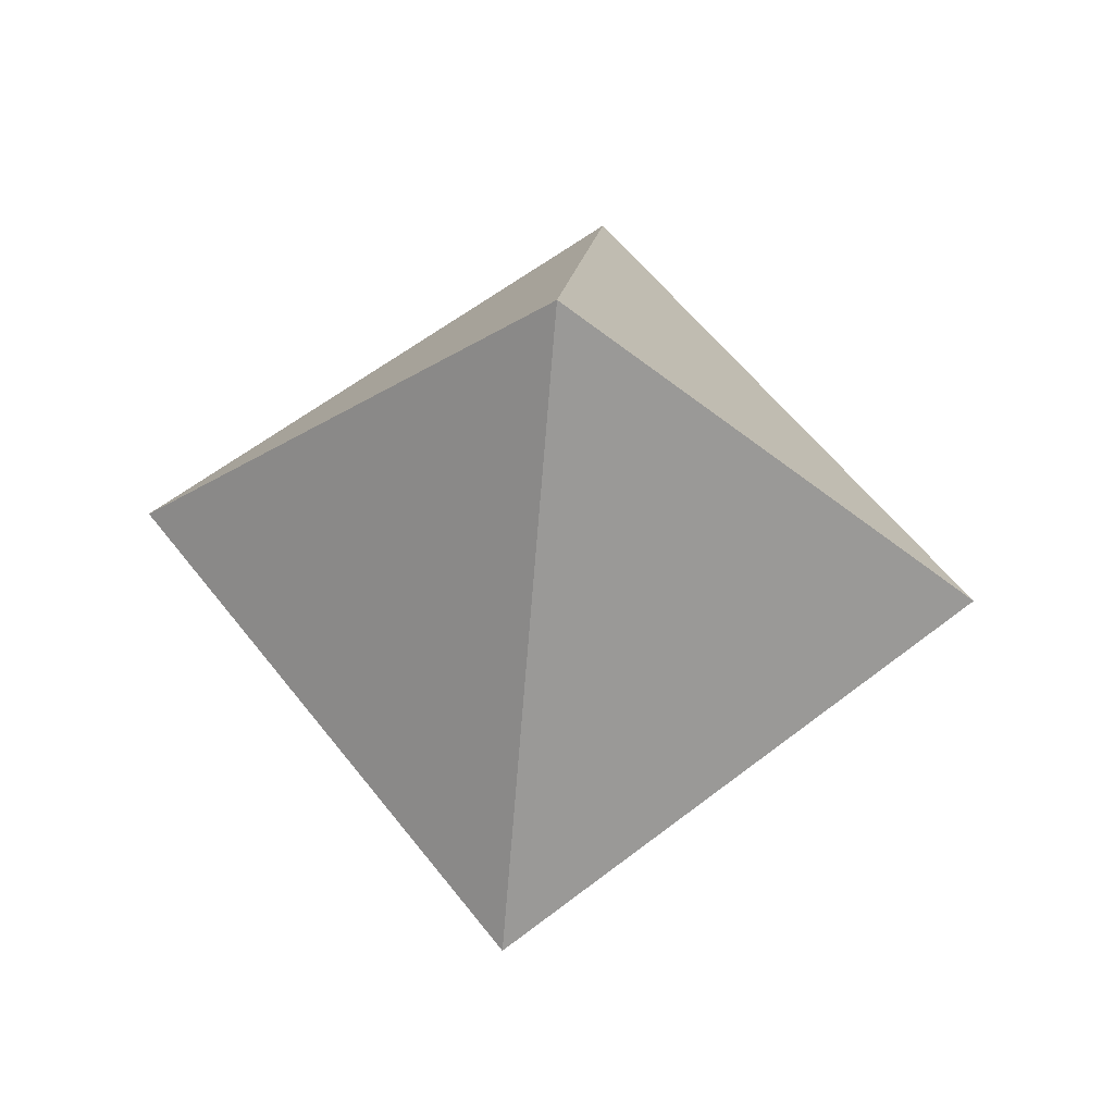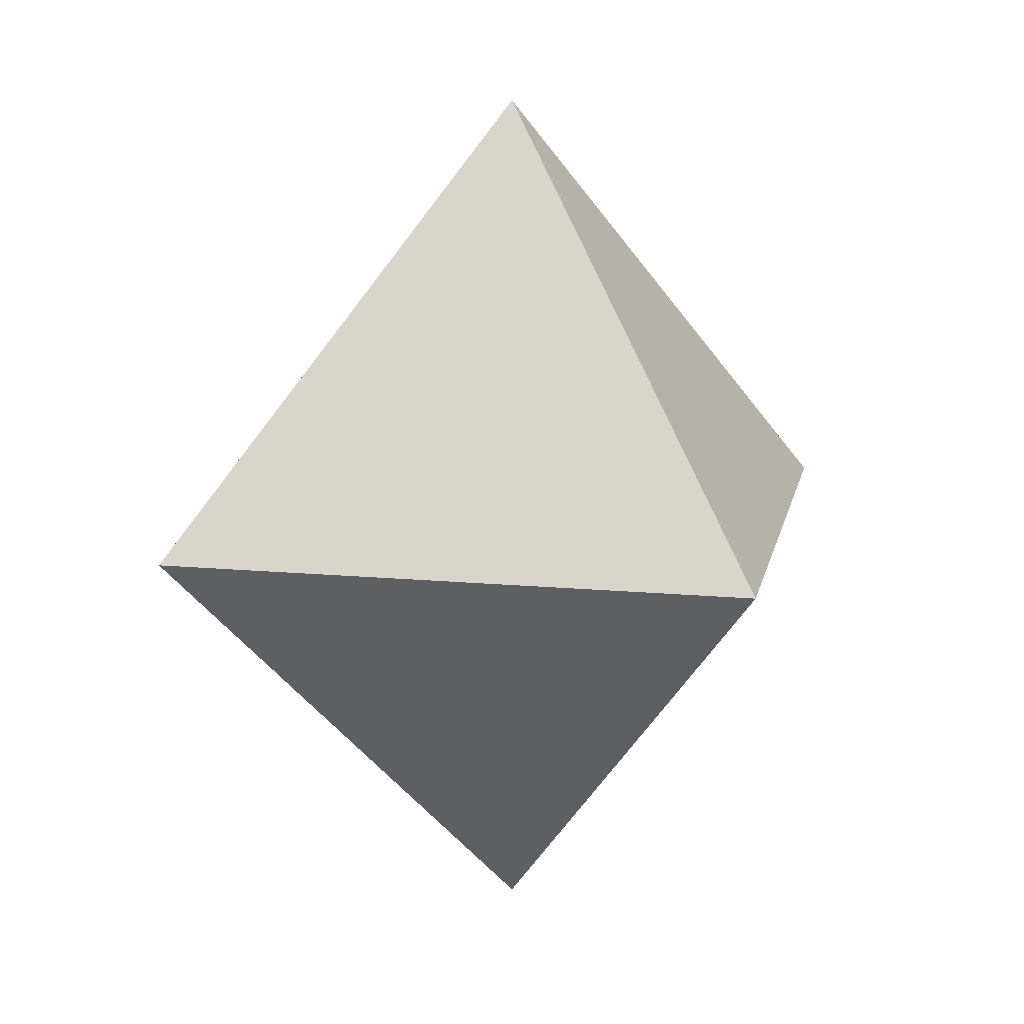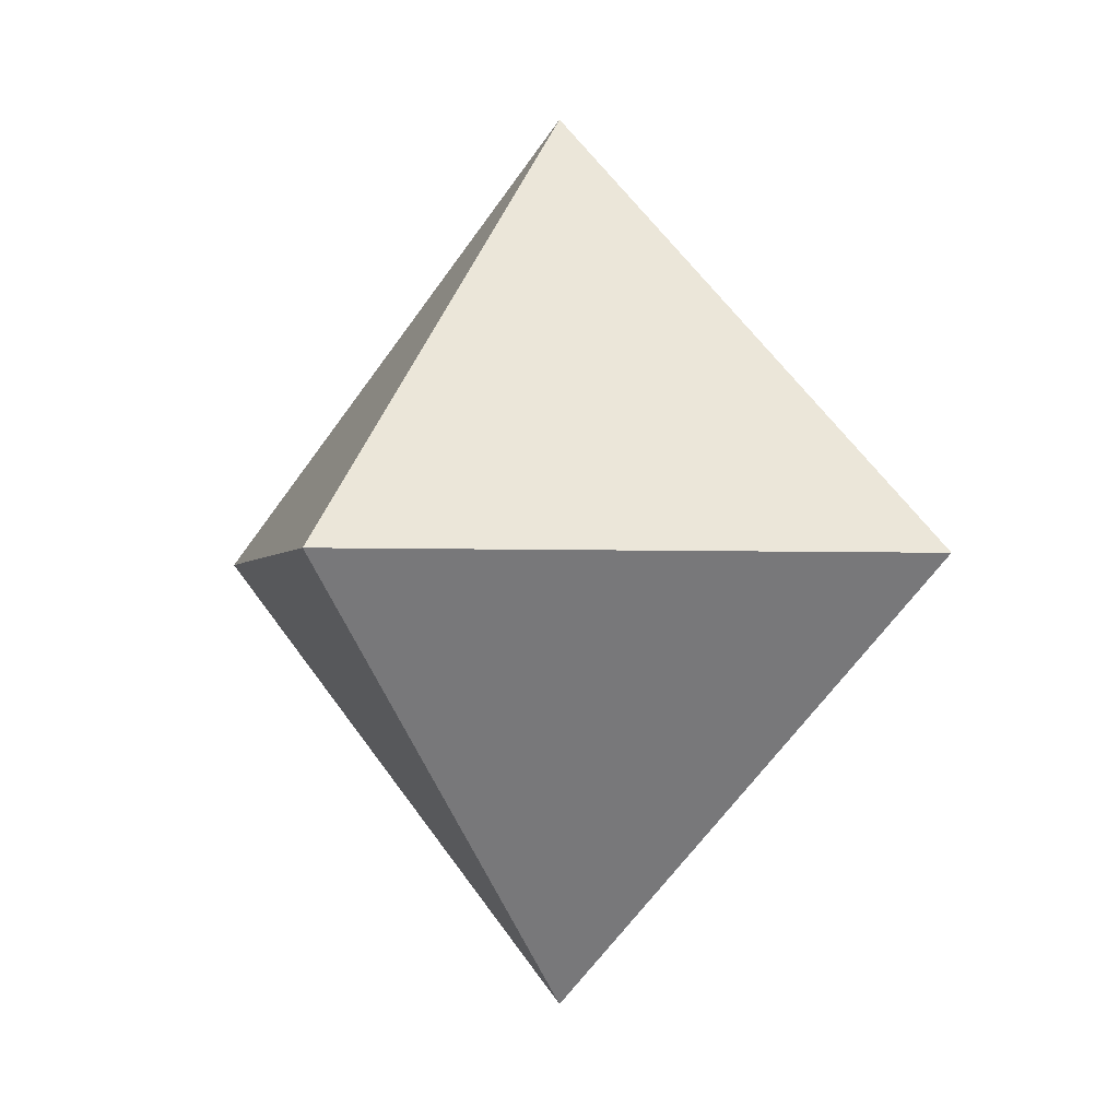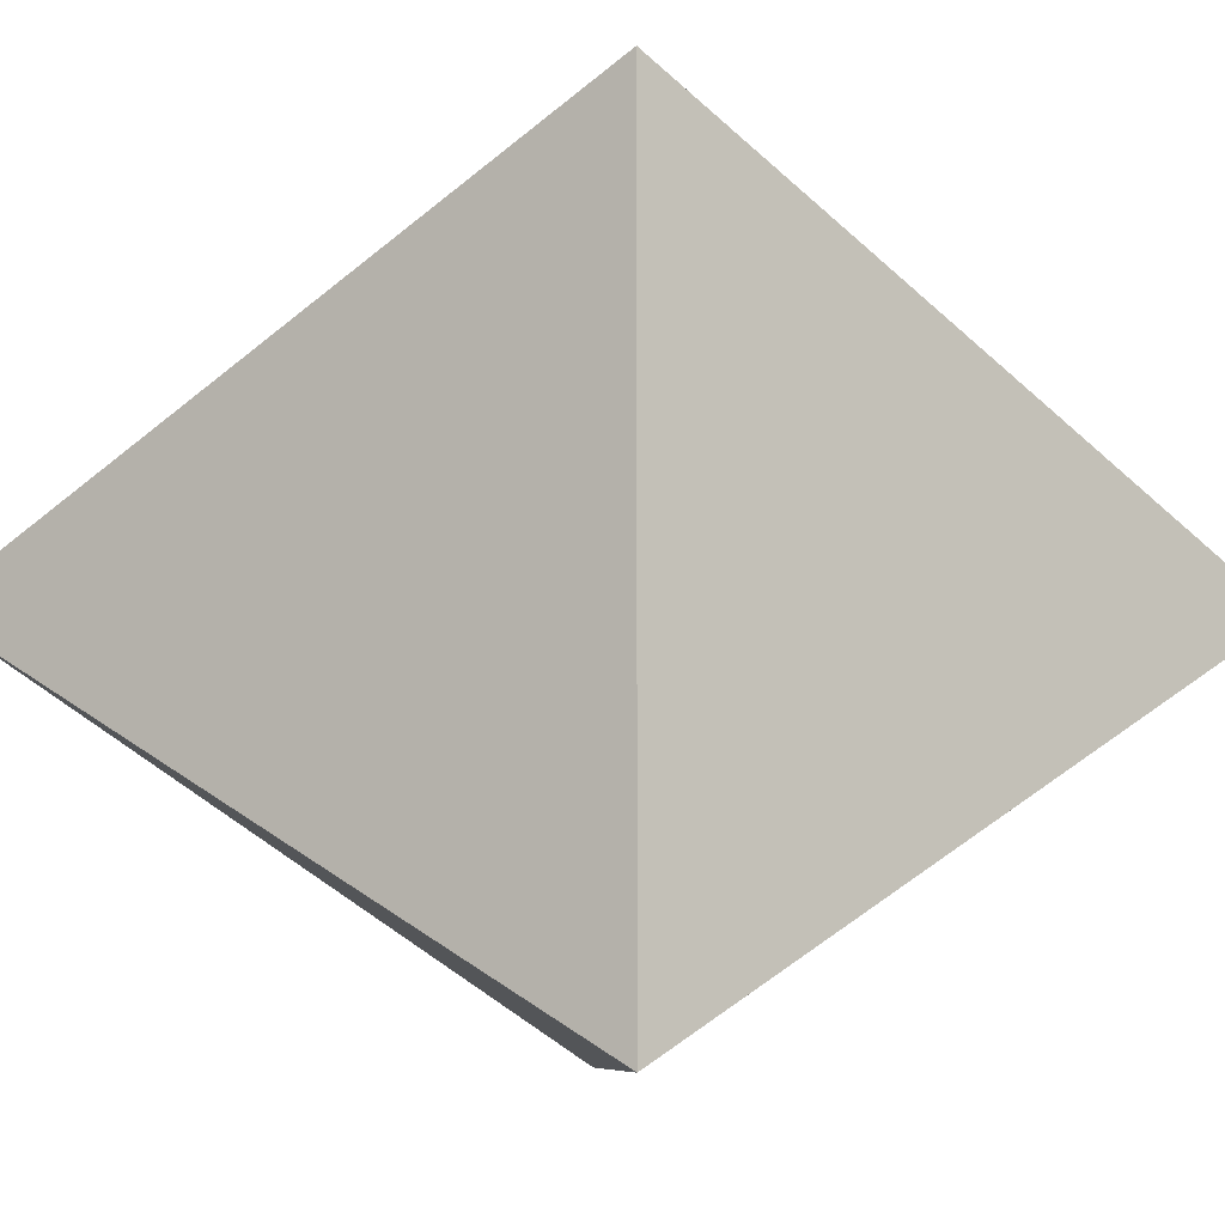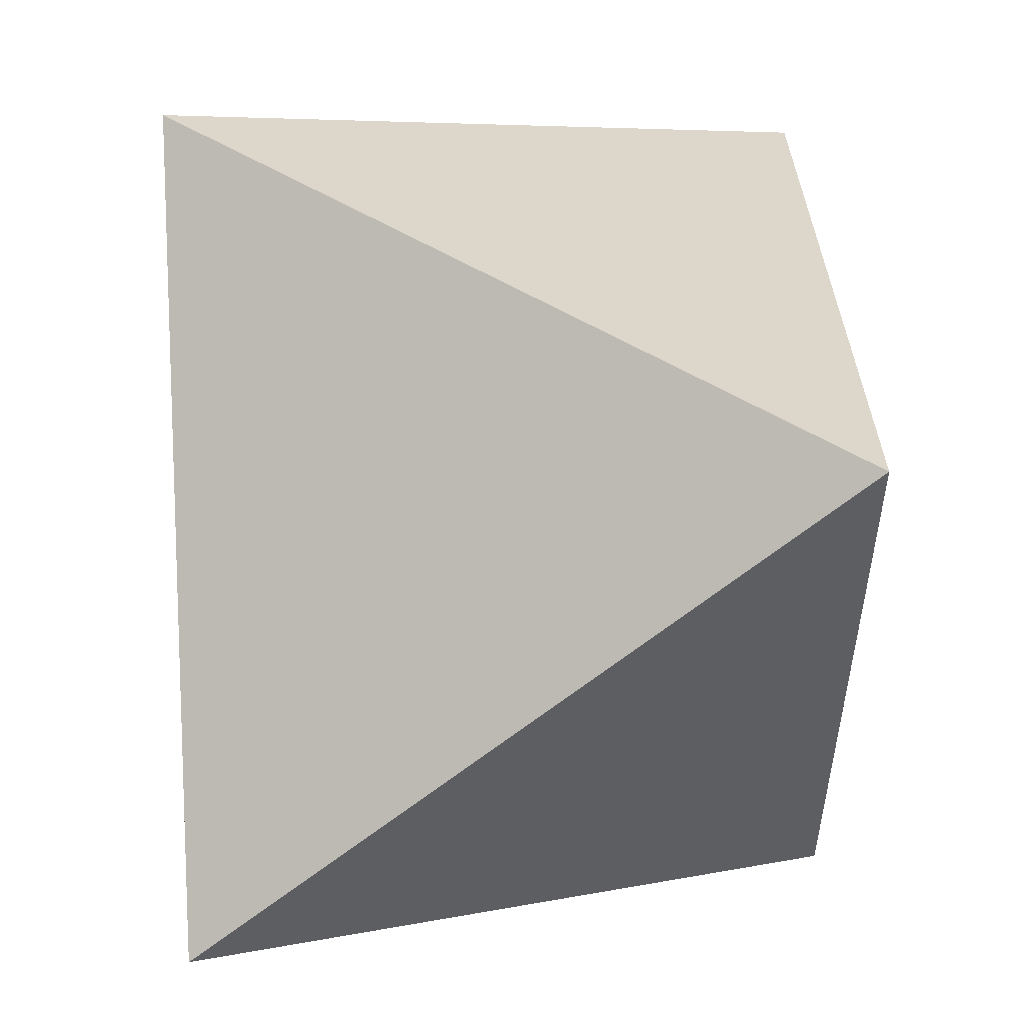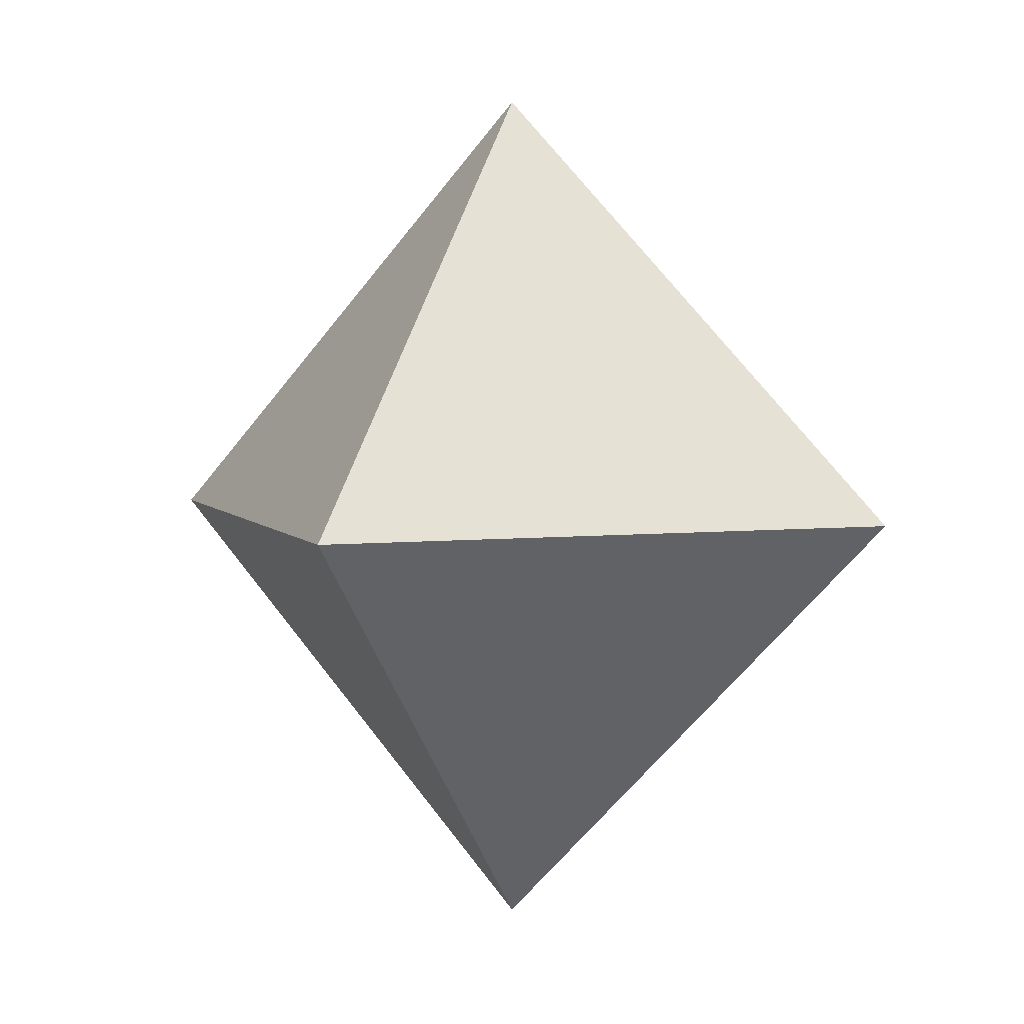
<metadata>
{"format":"obj","ext":"obj","renderer":"f3d","projection":"perspective","resolution":1024,"background":"white","views":[{"elev":60.8,"azim":51.9,"up":"+Y"},{"elev":13.4,"azim":101.9,"up":"+Y"},{"elev":-1.6,"azim":76.5,"up":"+Y"},{"elev":-6.9,"azim":-92.7,"up":"+Z"},{"elev":57.9,"azim":-148.7,"up":"+Z"},{"elev":4.6,"azim":70.3,"up":"+Y"}]}
</metadata>
<code>
o diamond_Plane
v -1 1.5 1
v 1 1.5 1
v -1 1.5 -1
v 1 1.5 -1
v 0 3 0
v 0 0 0
f 1 5 3
f 3 5 4
f 4 5 2
f 2 5 1
f 2 1 6
f 1 3 6
f 3 4 6
f 4 2 6

</code>
